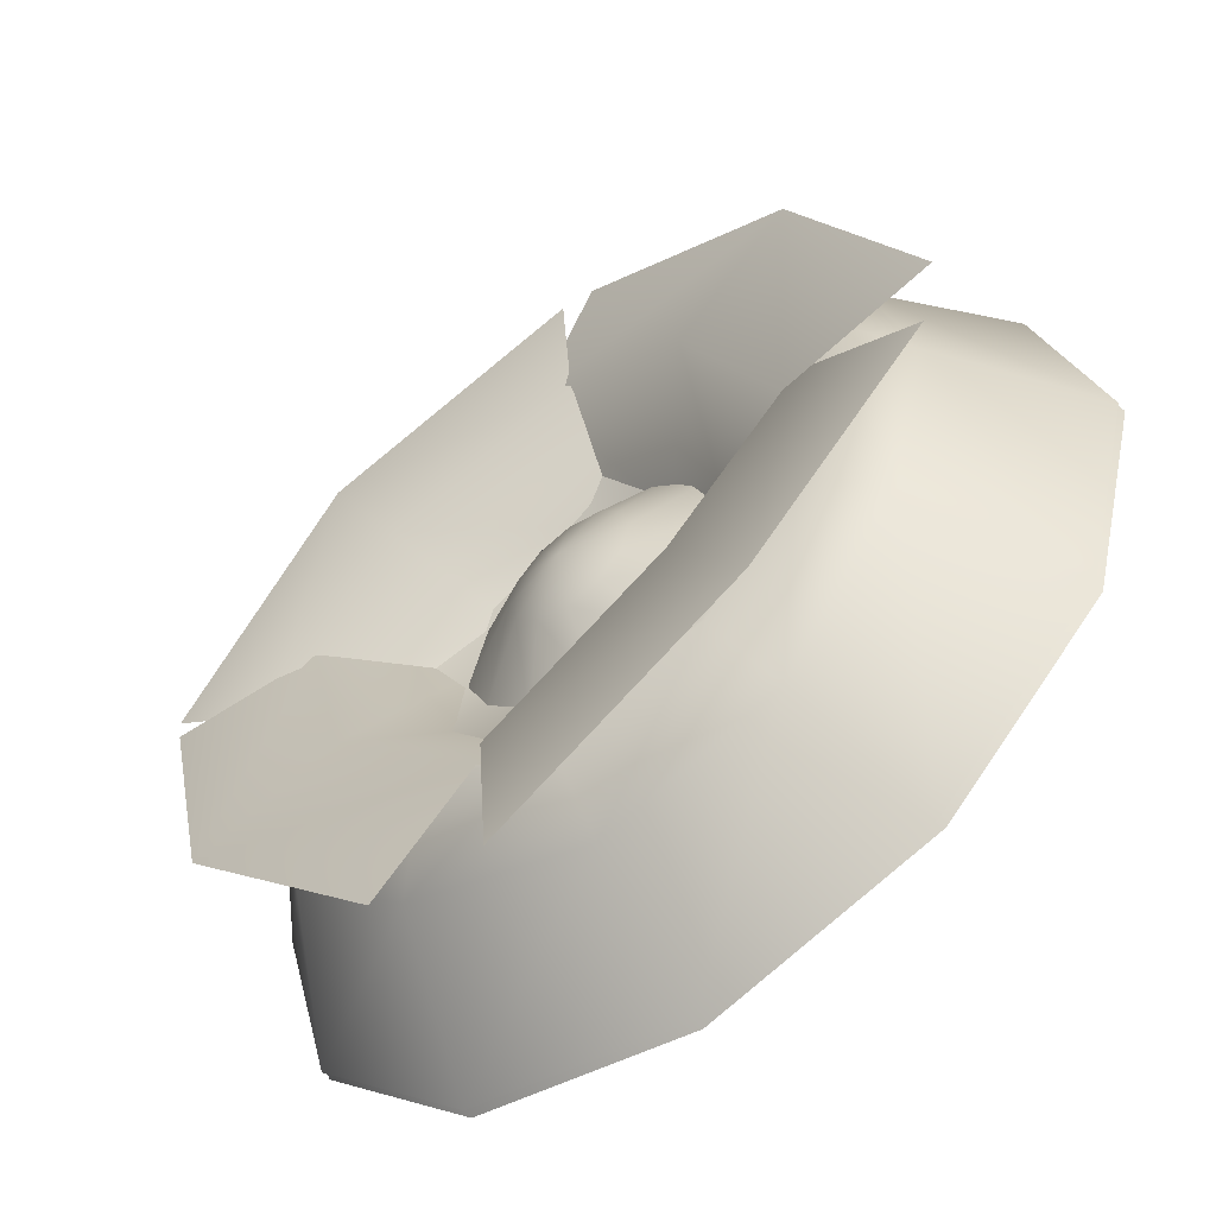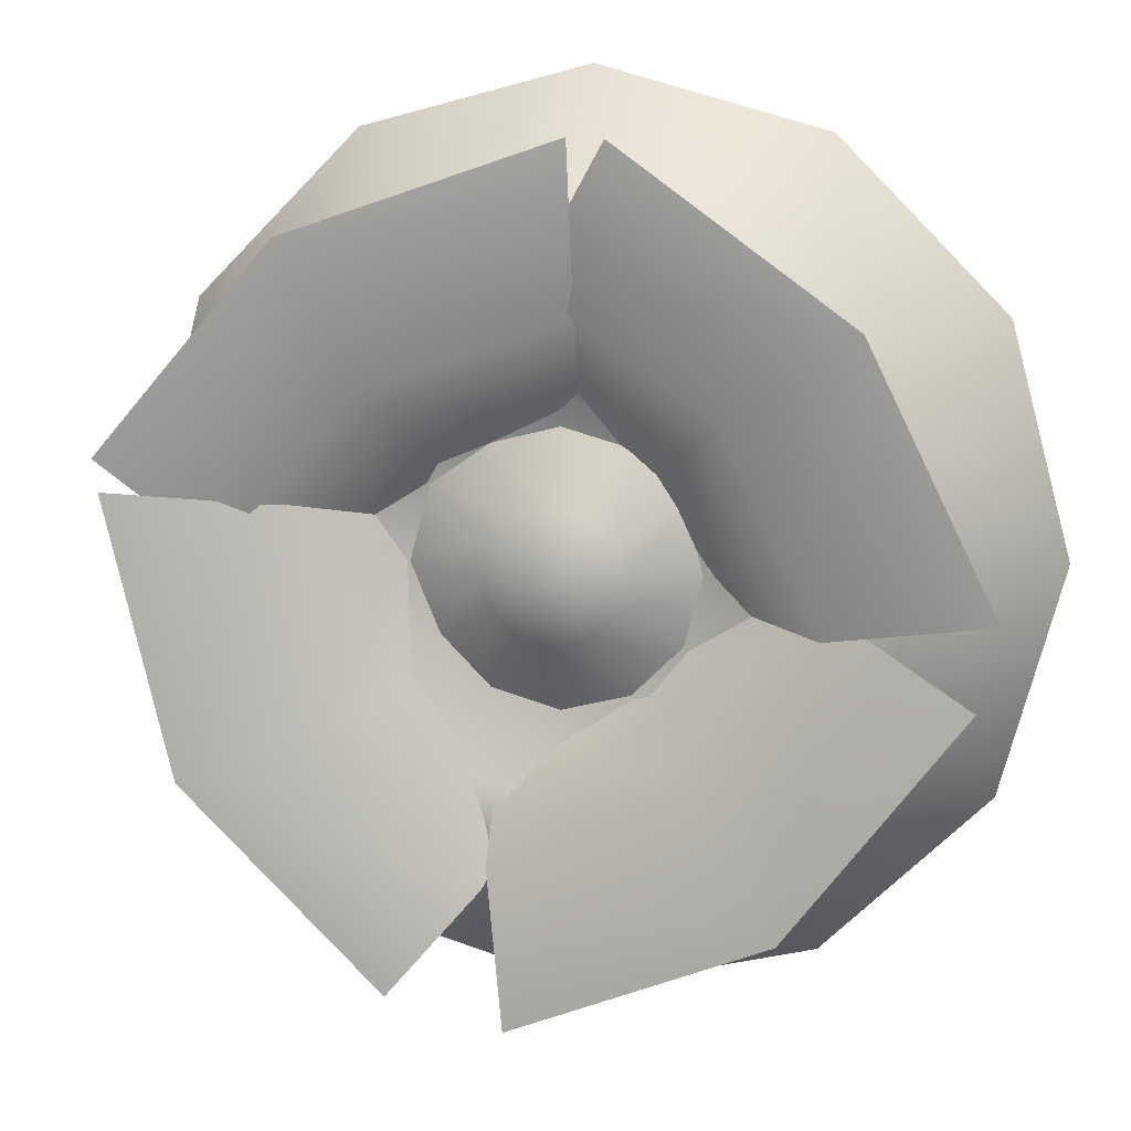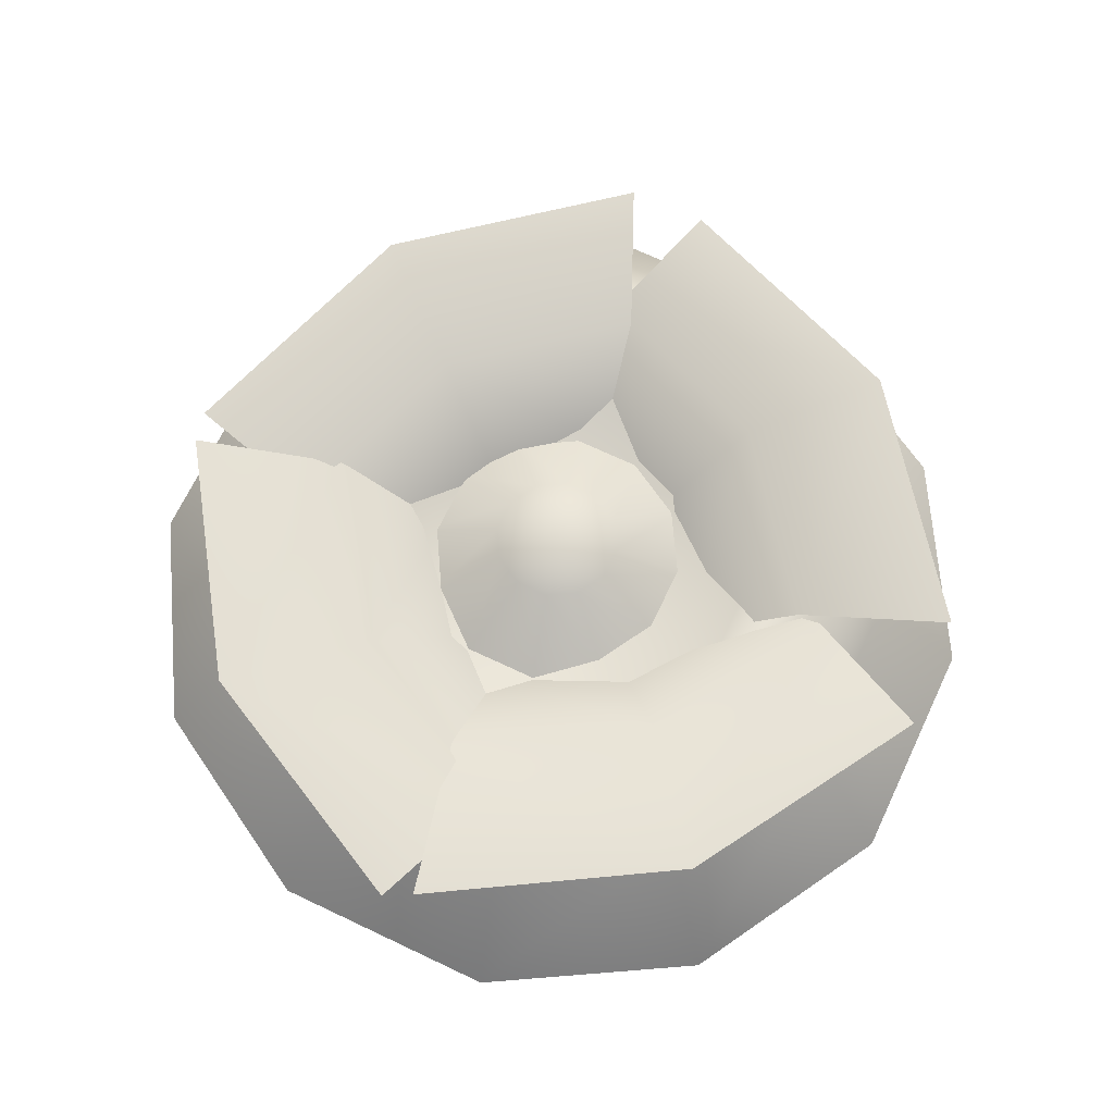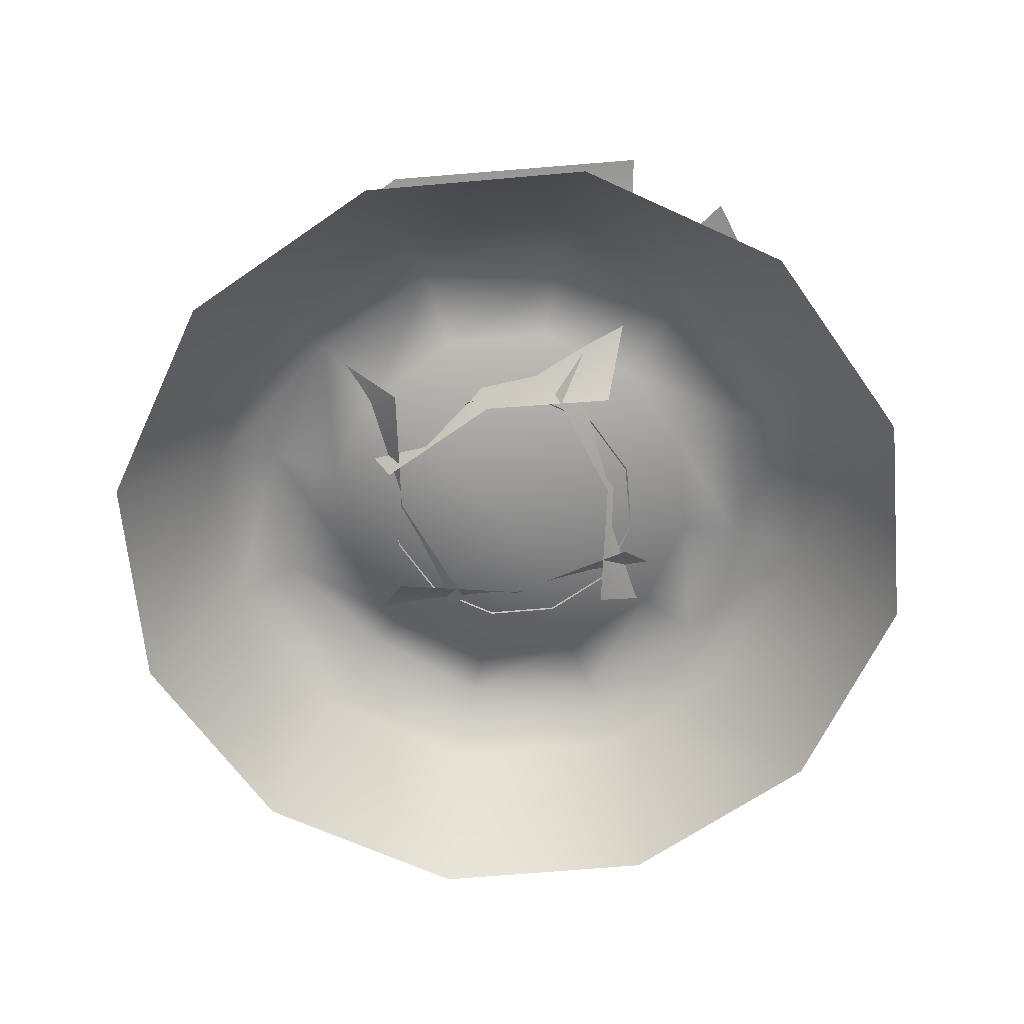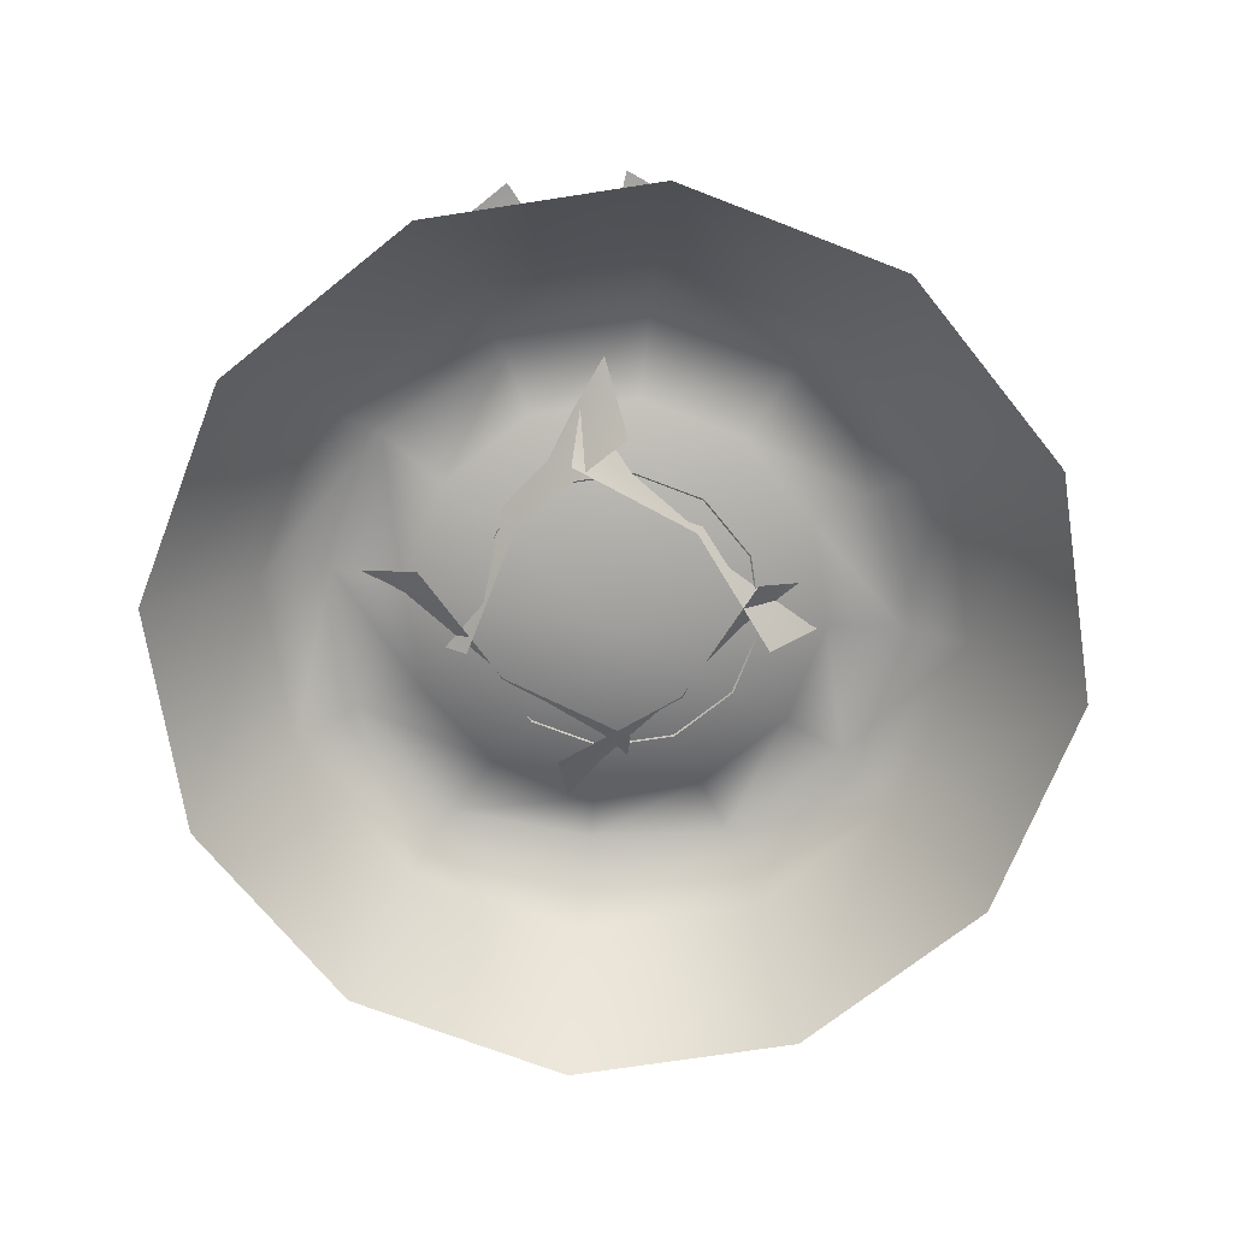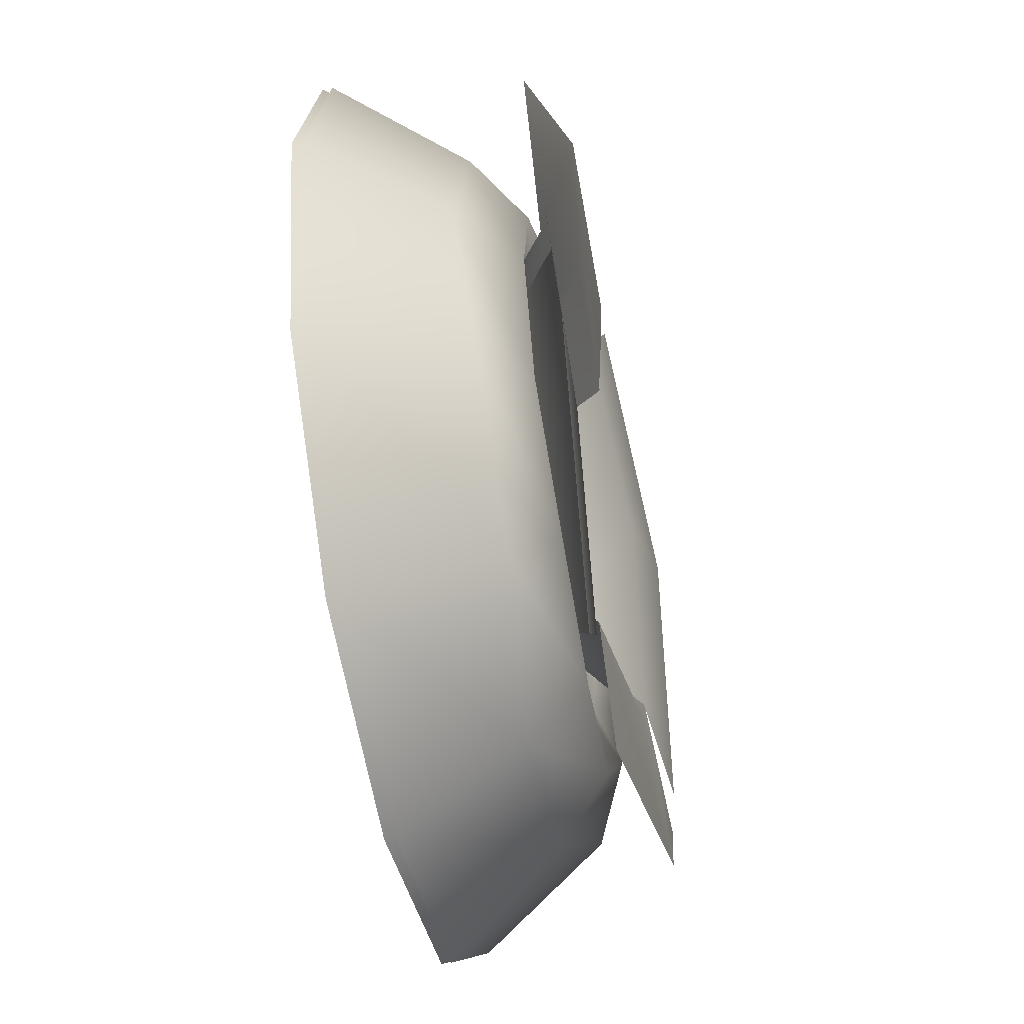
<metadata>
{"format":"obj","ext":"obj","renderer":"f3d","projection":"perspective","resolution":1024,"background":"white","views":[{"elev":-58.6,"azim":-141.8,"up":"+Z"},{"elev":12.4,"azim":-166.5,"up":"+Z"},{"elev":68.8,"azim":100.4,"up":"+Y"},{"elev":-65.1,"azim":140.1,"up":"+Y"},{"elev":-70.4,"azim":173.8,"up":"+Y"},{"elev":-53.5,"azim":101.5,"up":"+Z"}]}
</metadata>
<code>
v 3.898 0.8064 -2.251
v 5.303 1.319 -3.062
v 2.825 1.357 -4.979
v 2.251 0.8064 -3.898
v 0 1.319 -6.123
v 0 0.8064 -4.501
v -3.062 1.199 -5.303
v -2.251 0.8064 -3.898
v -5.066 1.204 -2.865
v -3.898 0.8064 -2.251
v -6.123 1.213 0
v -4.501 0.8064 -0
v -5.303 1.363 3.062
v -3.898 0.8064 2.251
v -3.062 1.569 5.303
v -2.251 0.8064 3.898
v -0.06349 1.633 5.8
v 0 0.8064 4.501
v 3.062 1.189 5.303
v 2.251 0.8064 3.898
v 5.303 1.229 3.062
v 3.898 0.4535 2.251
v 6.123 1.288 0
v 4.501 0.4535 0
v 0 -0.8186 0
v -6.493 0.437 3.749
v -8.271 -2.412 4.775
v -4.775 -2.412 8.271
v -3.749 0.4038 6.493
v 0 0.4662 7.497
v 0 -2.412 9.55
v 3.749 0.3379 6.493
v 4.775 -2.412 8.271
v 6.493 0.2259 3.749
v 8.271 -2.412 4.775
v 7.497 0.1386 -0
v 9.55 -2.412 -0
v 6.493 0.429 -3.749
v 8.271 -2.412 -4.775
v 3.749 0.5108 -6.493
v 4.775 -2.412 -8.271
v 0 0.06849 -7.497
v 0 -2.412 -9.55
v -3.749 0.09014 -6.493
v -4.775 -2.412 -8.271
v -6.493 0.4624 -3.749
v -8.271 -2.412 -4.775
v -7.497 0.519 -0
v -9.55 -2.412 -0
v 3.898 1.009 -2.251
v 2.251 1.009 -3.898
v 0 1.009 -4.501
v -2.251 1.009 -3.898
v -3.898 1.009 -2.251
v -4.501 1.009 0
v -3.898 1.009 2.251
v -2.251 1.009 3.898
v 0 1.009 4.501
v 2.251 1.009 3.898
v 3.898 0.6562 2.251
v 4.501 0.6562 0
v 8.271 -2.209 -4.775
v 4.775 -2.209 -8.271
v 0 -2.209 -9.55
v -4.775 -2.209 -8.271
v -8.271 -2.209 -4.775
v -9.55 -2.209 0
v -8.271 -2.209 4.775
v -4.775 -2.209 8.271
v 0 -2.209 9.55
v 4.775 -2.209 8.271
v 8.271 -2.209 4.775
v 9.55 -2.209 0
v 0 -0.616 0
v -6.493 0.6397 3.749
v -3.749 0.6065 6.493
v 0 0.6689 7.497
v 3.749 0.5406 6.493
v 6.493 0.4286 3.749
v 7.497 0.3413 0
v 6.493 0.6317 -3.749
v 3.749 0.7135 -6.493
v 0 0.2712 -7.497
v -3.749 0.2928 -6.493
v -6.493 0.6651 -3.749
v -7.497 0.7217 0
v -3.062 1.772 5.303
v -0.06349 1.836 5.8
v 3.062 1.391 5.303
v 5.303 1.432 3.062
v 6.123 1.49 0
v 5.303 1.521 -3.062
v 2.825 1.56 -4.979
v 0 1.521 -6.123
v -3.062 1.401 -5.303
v -5.066 1.407 -2.865
v -6.123 1.416 0
v -5.303 1.566 3.062
v 1.195 1.144 -0.6898
v 2.657 0.2589 -1.534
v 1.534 0.2589 -2.657
v 0.6898 1.144 -1.195
v 0 0.2589 -3.068
v 0 1.144 -1.38
v -1.534 0.2589 -2.657
v -0.6898 1.144 -1.195
v -2.657 0.2589 -1.534
v -1.195 1.144 -0.6898
v -3.068 0.2589 0
v -1.38 1.144 0
v -2.657 0.2589 1.534
v -1.195 1.144 0.6898
v -1.534 0.2589 2.657
v -0.6898 1.144 1.195
v 0 0.2589 3.068
v 0 1.144 1.38
v 1.534 0.2589 2.657
v 0.6898 1.144 1.195
v 2.657 0.2589 1.534
v 1.195 1.144 0.6898
v 3.068 0.2589 -0
v 1.38 1.144 -0
v 0 1.45 0
v -1.56 0.009378 1.652
v 0.8865 -0.1697 3.354
v -2.861 -0.1431 -1.031
v -6.03 2.412 5.016
v -1.213 2.06 8.365
v -8.589 2.112 -0.2666
v -5.289 1.947 -0.7753
v -3.36 2.173 3.204
v 0.2681 1.907 5.727
v 2.236 0.009378 1.639
v 4.217 -0.1697 -0.5876
v -0.5837 -0.1431 2.609
v 5.041 2.412 6.477
v 8.942 2.06 2.095
v -0.5089 2.112 8.388
v -0.6197 1.947 5.05
v 3.561 2.173 3.611
v 6.499 1.907 0.3098
v -1.467 0.009378 -1.984
v -3.276 -0.1697 0.3855
v 1.271 -0.1431 -3.164
v -4.629 2.412 -6.598
v -8.189 2.06 -1.934
v 0.7612 2.112 -8.921
v 1.123 1.947 -5.601
v -2.937 2.173 -3.851
v -5.619 1.907 -0.3375
v 2.259 0.009378 -1.755
v 0.1739 -0.1697 -3.885
v 3.034 -0.1431 1.124
v 7.279 2.412 -4.222
v 3.174 2.06 -8.414
v 8.804 2.112 1.446
v 5.467 1.947 1.328
v 4.318 2.173 -2.942
v 1.226 1.907 -6.1
f 1 4 3 2
f 4 6 5 3
f 6 8 7 5
f 8 10 9 7
f 10 12 11 9
f 12 14 13 11
f 14 16 15 13
f 16 18 17 15
f 18 20 19 17
f 20 22 21 19
f 22 24 23 21
f 24 1 2 23
f 4 1 25
f 6 4 25
f 8 6 25
f 10 8 25
f 12 10 25
f 14 12 25
f 16 14 25
f 18 16 25
f 20 18 25
f 22 20 25
f 24 22 25
f 1 24 25
f 26 29 28 27
f 30 31 28 29
f 32 33 31 30
f 34 35 33 32
f 36 37 35 34
f 38 39 37 36
f 40 41 39 38
f 42 43 41 40
f 44 45 43 42
f 46 47 45 44
f 48 49 47 46
f 26 27 49 48
f 15 17 30 29
f 19 32 30 17
f 21 34 32 19
f 23 36 34 21
f 2 38 36 23
f 3 40 38 2
f 5 42 40 3
f 7 44 42 5
f 9 46 44 7
f 11 48 46 9
f 13 26 48 11
f 15 29 26 13
f 50 92 93 51
f 51 93 94 52
f 52 94 95 53
f 53 95 96 54
f 54 96 97 55
f 55 97 98 56
f 56 98 87 57
f 57 87 88 58
f 58 88 89 59
f 59 89 90 60
f 60 90 91 61
f 61 91 92 50
f 51 74 50
f 52 74 51
f 53 74 52
f 54 74 53
f 55 74 54
f 56 74 55
f 57 74 56
f 58 74 57
f 59 74 58
f 60 74 59
f 61 74 60
f 50 74 61
f 75 68 69 76
f 77 76 69 70
f 78 77 70 71
f 79 78 71 72
f 80 79 72 73
f 81 80 73 62
f 82 81 62 63
f 83 82 63 64
f 84 83 64 65
f 85 84 65 66
f 86 85 66 67
f 75 86 67 68
f 87 76 77 88
f 89 88 77 78
f 90 89 78 79
f 91 90 79 80
f 92 91 80 81
f 93 92 81 82
f 94 93 82 83
f 95 94 83 84
f 96 95 84 85
f 97 96 85 86
f 98 97 86 75
f 87 98 75 76
f 99 100 101 102
f 102 101 103 104
f 104 103 105 106
f 106 105 107 108
f 108 107 109 110
f 110 109 111 112
f 112 111 113 114
f 114 113 115 116
f 116 115 117 118
f 118 117 119 120
f 120 119 121 122
f 122 121 100 99
f 102 123 99
f 104 123 102
f 106 123 104
f 108 123 106
f 110 123 108
f 112 123 110
f 114 123 112
f 116 123 114
f 118 123 116
f 120 123 118
f 122 123 120
f 99 123 122
f 124 131 132 125
f 126 130 131 124
f 130 129 127 131
f 132 131 127 128
f 133 140 141 134
f 135 139 140 133
f 139 138 136 140
f 141 140 136 137
f 142 149 150 143
f 144 148 149 142
f 148 147 145 149
f 150 149 145 146
f 151 158 159 152
f 153 157 158 151
f 157 156 154 158
f 159 158 154 155

</code>
